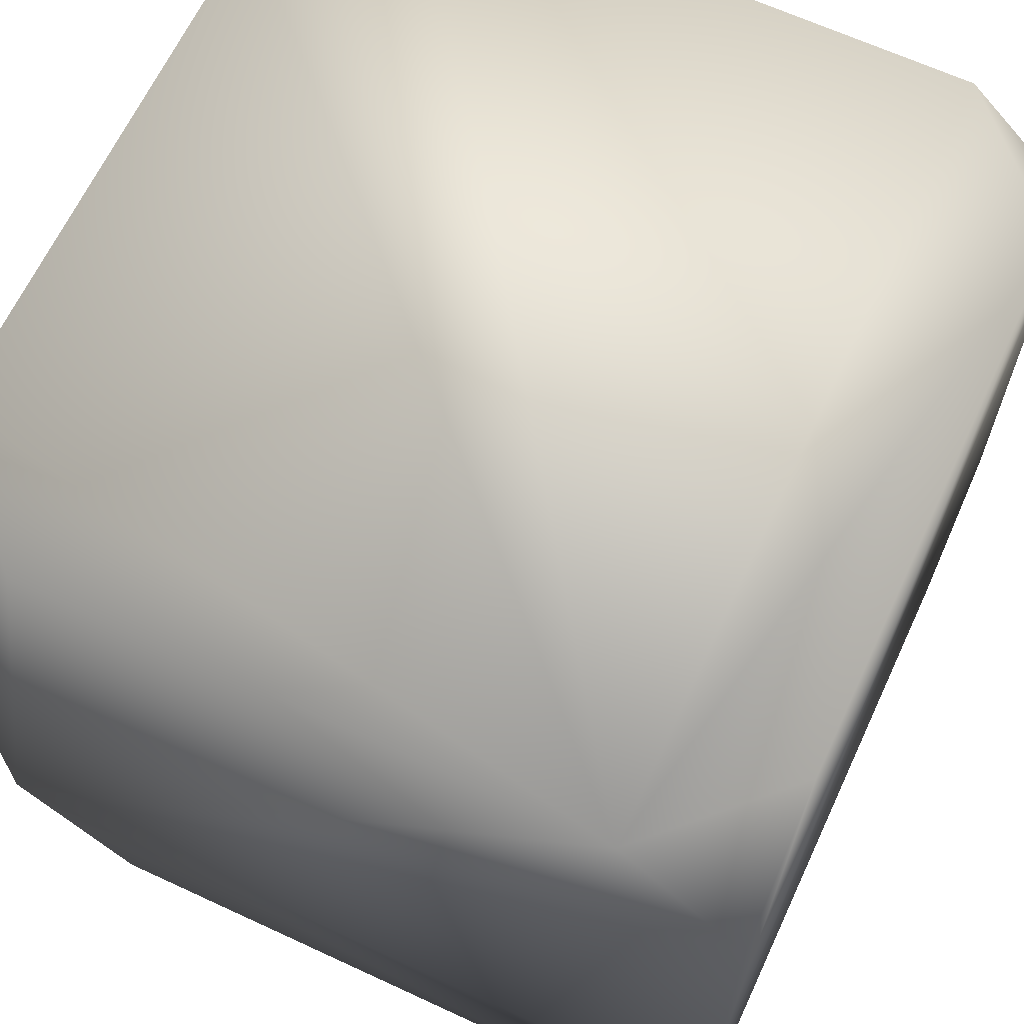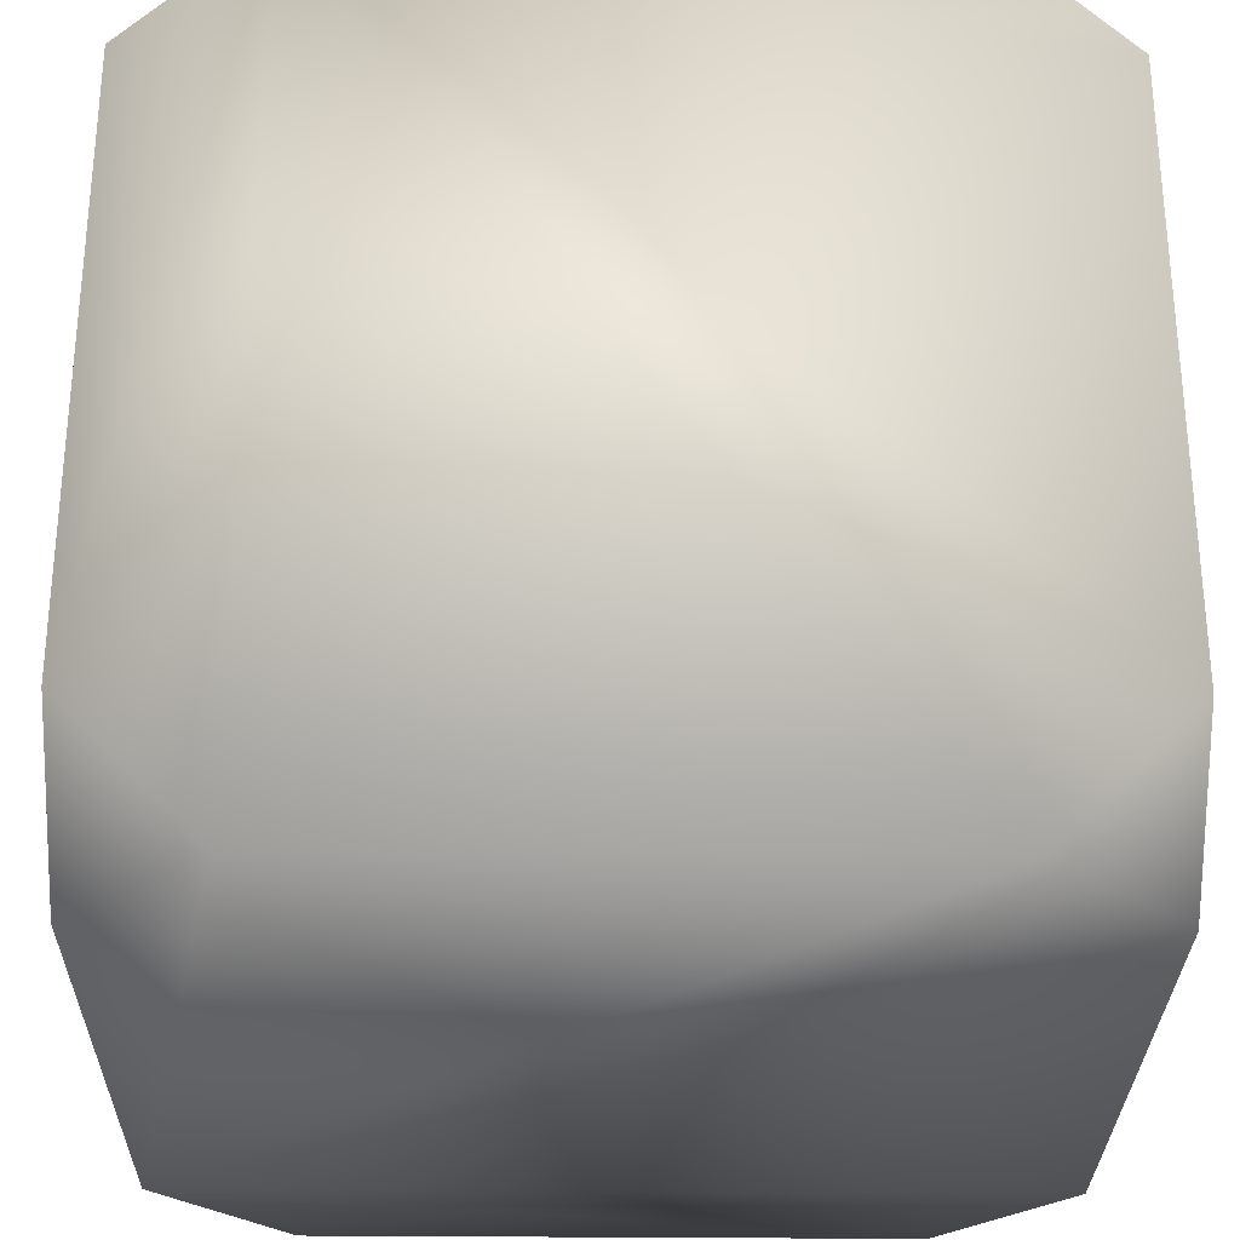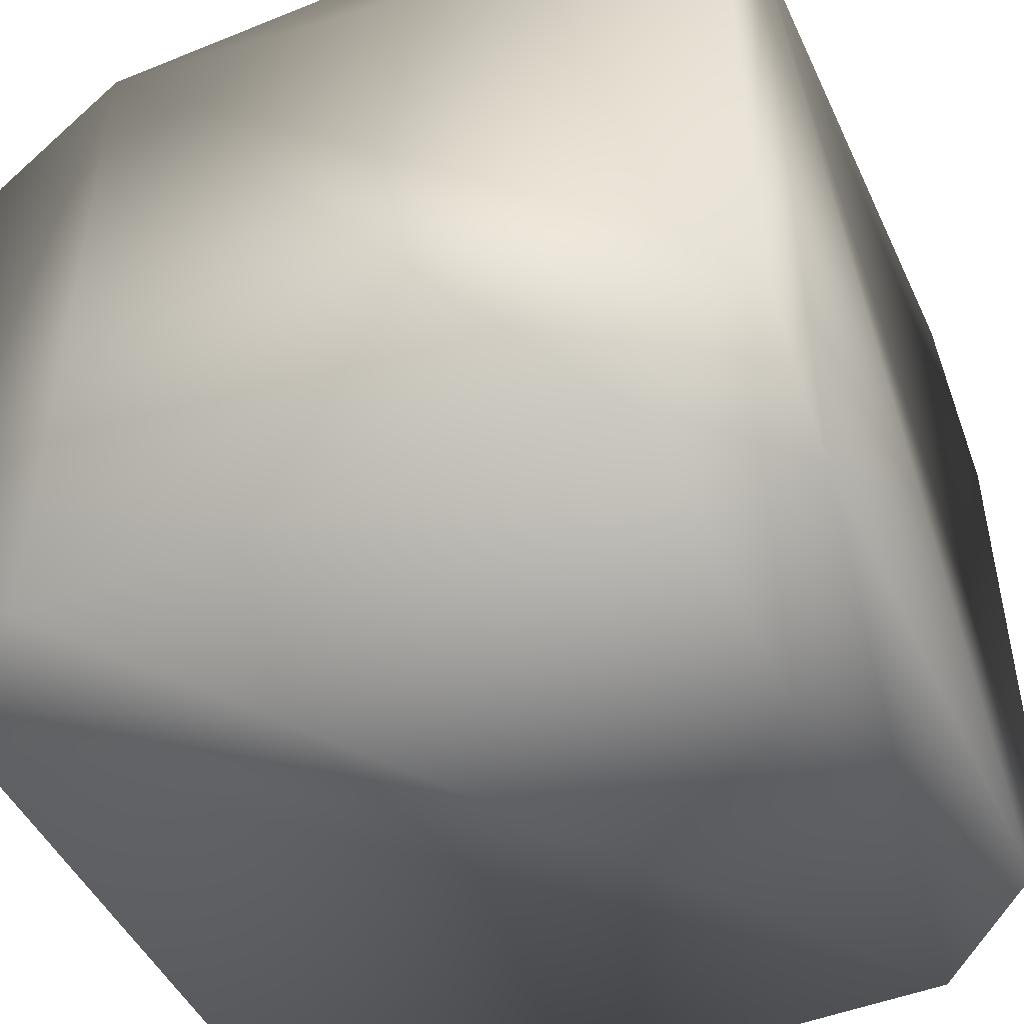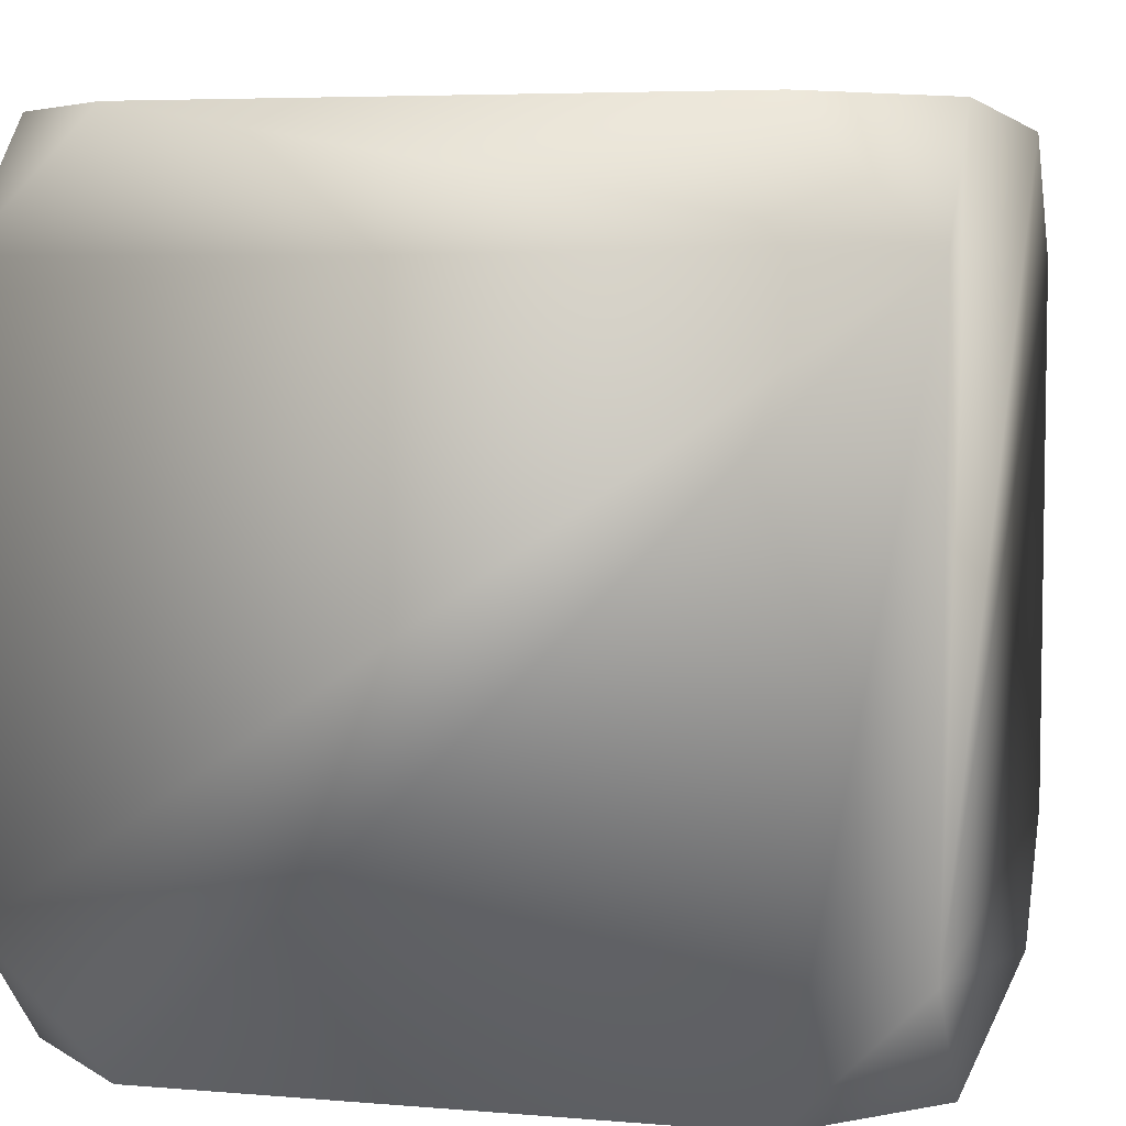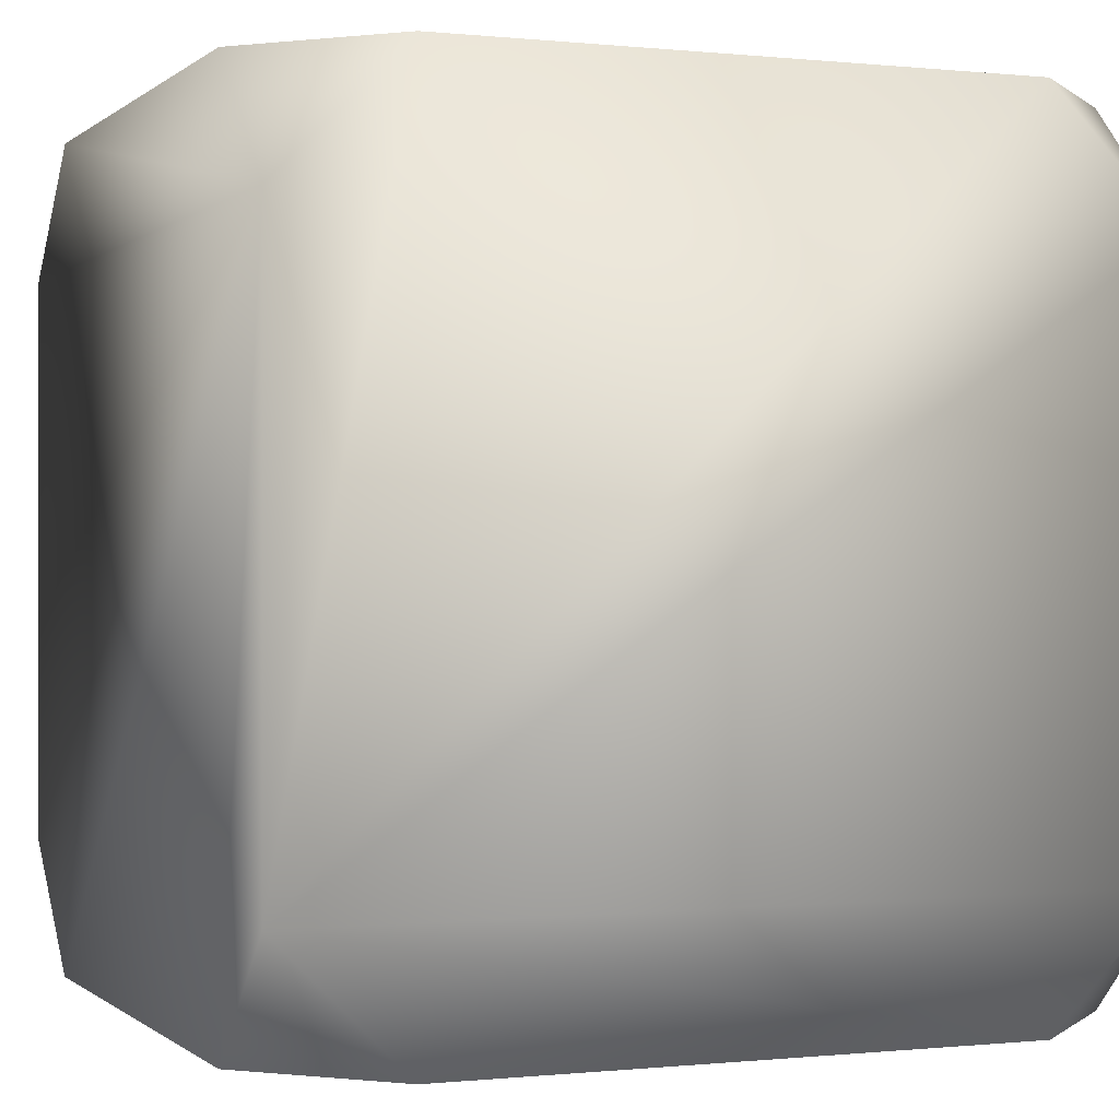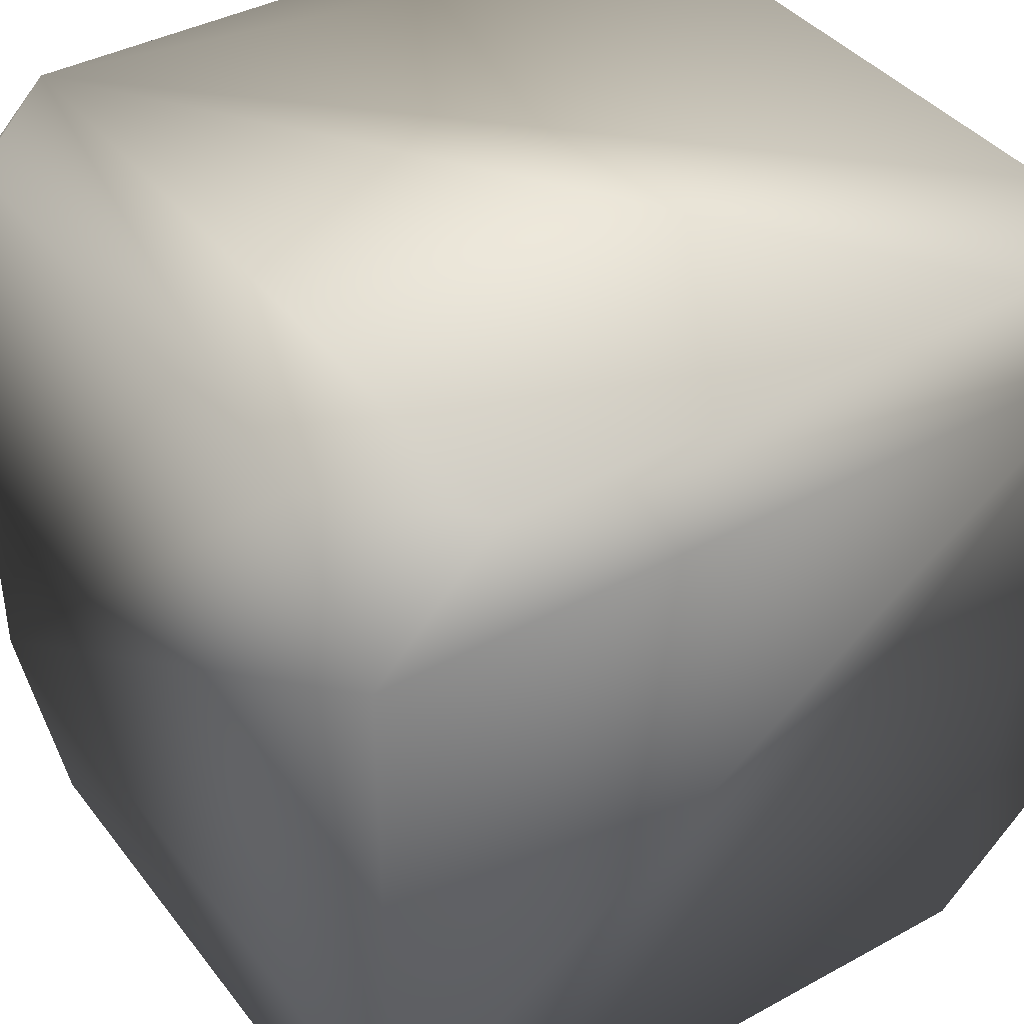
<metadata>
{"format":"obj","ext":"obj","renderer":"f3d","projection":"perspective","resolution":1024,"background":"white","views":[{"elev":65.2,"azim":25.0,"up":"+Y"},{"elev":-29.1,"azim":-0.9,"up":"+Z"},{"elev":-47.6,"azim":114.4,"up":"+Z"},{"elev":5.5,"azim":-75.4,"up":"+Y"},{"elev":-0.2,"azim":-22.0,"up":"+Y"},{"elev":39.9,"azim":146.1,"up":"+Y"}]}
</metadata>
<code>
o cube1
v -1 -0.6945 1
v -1 -1 0.6945
v -0.6945 -1 1
v -1 0.6945 1
v -1 1 0.6945
v -0.6945 1 1
v 0.6945 1 1
v 1 1 0.6945
v 1 0.6945 1
v 0.6945 -1 1
v 1 -0.6945 1
v 1 -1 0.6945
v -1 -1 -0.6945
v -0.6945 -1 -1
v -1 -0.6945 -1
v -1 1 -0.6945
v -1 0.6945 -1
v -0.6945 1 -1
v 1 1 -0.6945
v 0.6945 1 -1
v 1 0.6945 -1
v 1 -1 -0.6945
v 1 -0.6945 -1
v 0.6945 -1 -1
g cube1_cube1_auv
f 1 2 3
f 1 3 10 11 9 7 6 4
f 3 2 13 14 24 22 12 10
f 4 5 16 17 15 13 2 1
f 4 6 5
f 7 8 19 20 18 16 5 6
f 7 9 8
f 10 12 11
f 11 12 22 23 21 19 8 9
f 13 15 14
f 16 18 17
f 17 18 20 21 23 24 14 15
f 19 21 20
f 22 24 23

</code>
